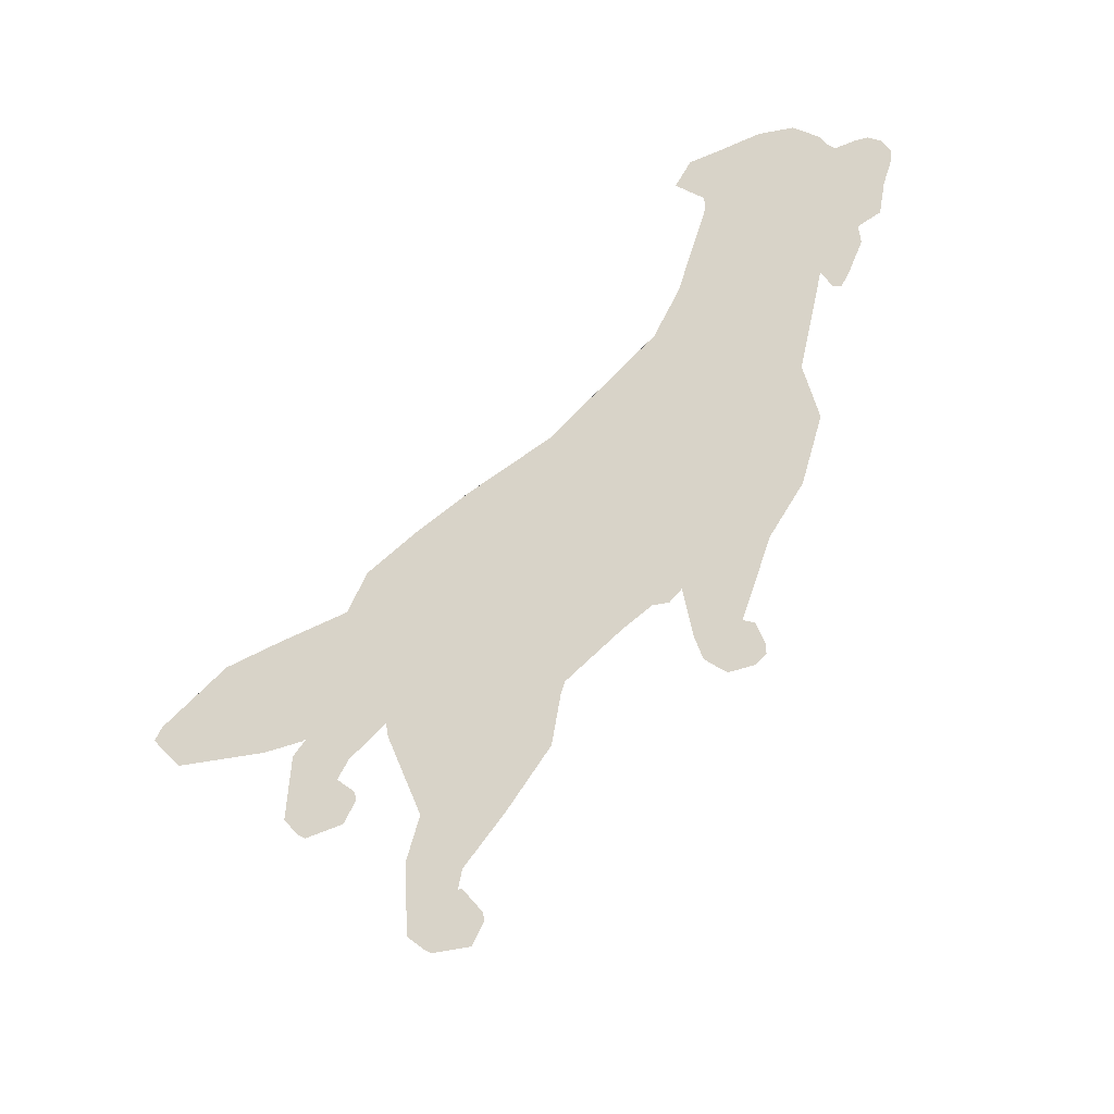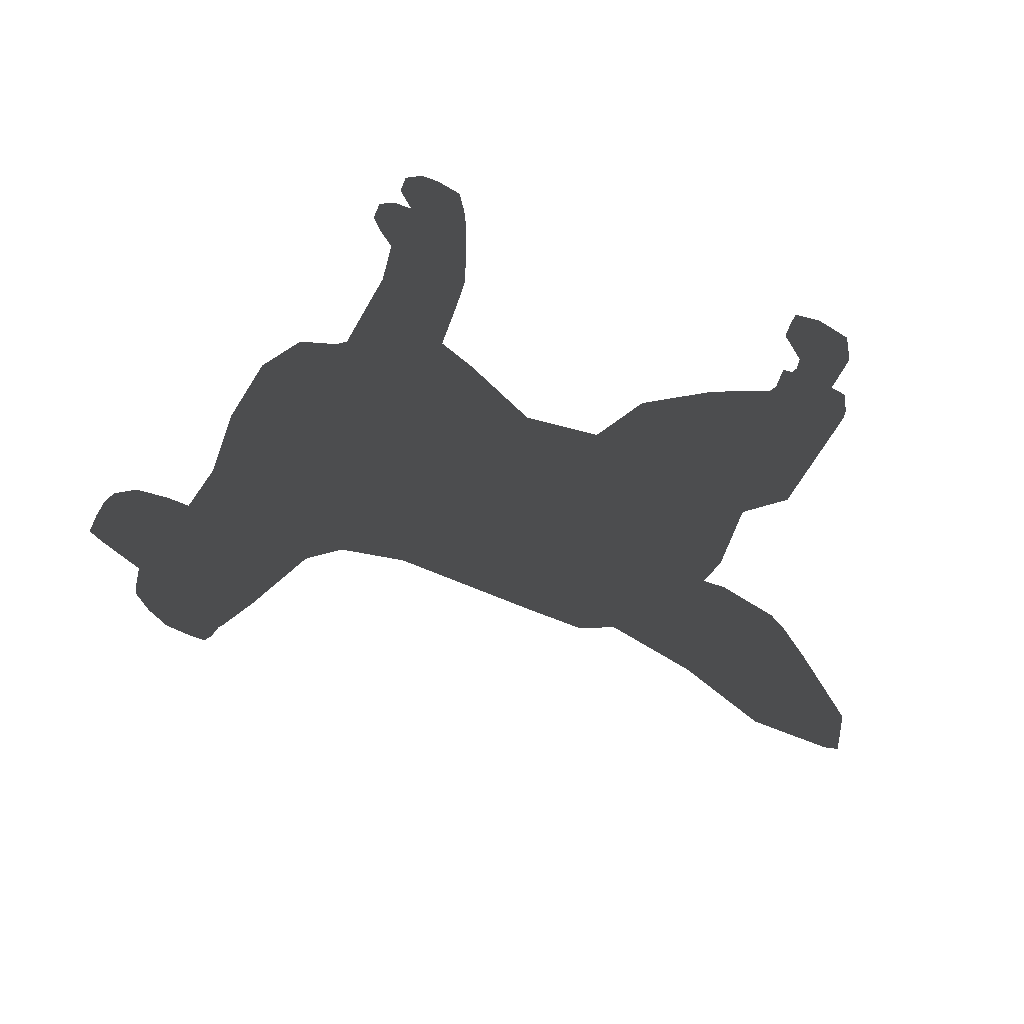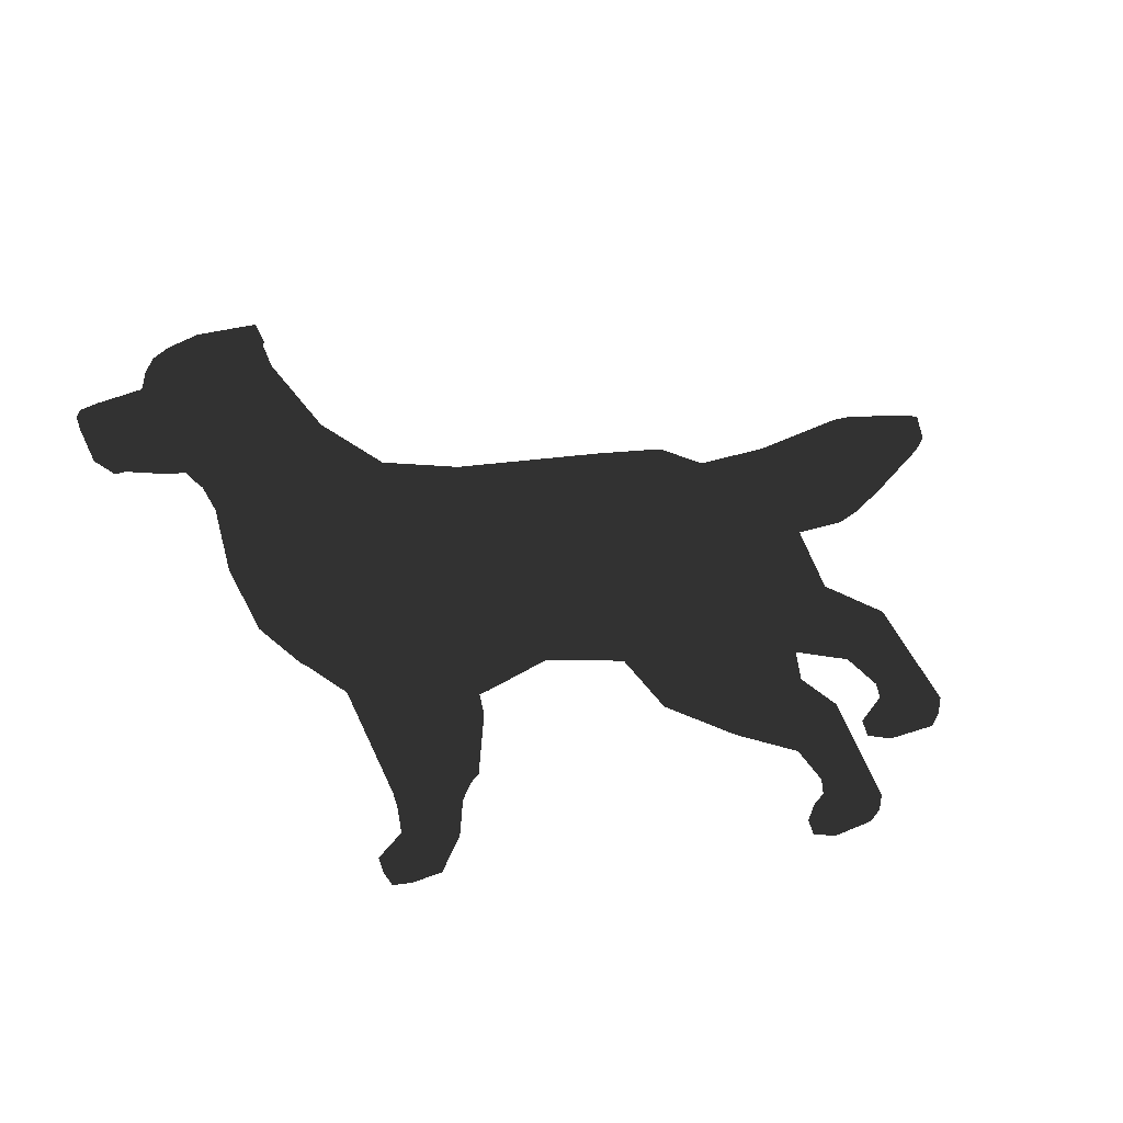
<metadata>
{"format":"obj","ext":"obj","renderer":"f3d","projection":"perspective","resolution":1024,"background":"white","views":[{"elev":50.3,"azim":146.4,"up":"+Y"},{"elev":-64.7,"azim":-20.1,"up":"+Z"},{"elev":56.0,"azim":-15.4,"up":"+Z"}]}
</metadata>
<code>
g default
v -0.8636 1.292 0.05192
v -0.8858 1.345 0.07706
v -0.8867 1.309 0.1228
v -0.8209 1.287 0.2825
v -0.8502 1.341 0.2693
v -0.8677 1.306 0.2253
v -1.072 1.251 0.2087
v -1.073 1.244 0.1694
v -1.059 1.242 0.2451
v -1.031 1.263 0.2015
v -1.031 1.258 0.1596
v -1.068 1.22 0.1623
v -1.068 1.205 0.2065
v -1.052 1.219 0.2486
v -1.016 1.257 0.2401
v -0.3364 0.9792 0.06655
v -0.782 0.7326 0.1434
v -0.7435 0.5495 0.1321
v -0.6642 0.4367 0.1148
v -0.5679 0.4024 0.09626
v -0.173 0.9384 0.0354
v -0.3508 0.2791 0.05328
v 0.1699 0.9181 -0.0285
v -0.01616 0.389 -0.00612
v 0.2924 0.3971 -0.06302
v 0.3318 0.9196 -0.05842
v 0.4344 0.8857 -0.07817
v 0.6886 0.923 -0.1244
v 0.9275 0.9949 -0.1669
v 1.138 0.9857 -0.2061
v 0.6826 0.6358 -0.1298
v 0.8815 0.6829 -0.1655
v 0.5909 0.6455 -0.1126
v 0.9659 0.74 -0.1798
v 1.173 0.9742 -0.2128
v 0.5186 0.4622 -0.1034
v -0.4444 1.066 0.08852
v -1.068 1.205 0.2065
v -1.031 1.263 0.2015
v -0.9025 1.31 0.1788
v -0.8186 1.403 0.1654
v -0.7112 1.42 0.1459
v -0.6092 1.385 0.1263
v -0.5486 1.278 0.1126
v -0.8284 1.096 0.1602
v -0.9938 1.098 0.1909
v -1.017 1.133 0.1959
v -0.8944 1.092 0.1724
v -0.7683 0.8617 0.1438
v -1.057 1.152 0.2038
v 1.145 0.8827 -0.2098
v 1.14 0.8833 -0.2363
v -0.4099 0.119 -0.06112
v -0.3873 -0.008424 -0.1006
v -0.4864 0.02402 -0.0325
v -0.4826 0.1158 -0.03859
v -0.338 0.1415 -0.1107
v -0.3233 0.3222 -0.05844
v -0.3401 0.2228 -0.1234
v -0.524 0.3863 -0.00238
v -0.7823 1.021 0.05951
v -0.6766 0.9011 -0.02654
v -0.5184 1.064 -0.0181
v -0.4904 0.9083 -0.07045
v -0.3659 0.9639 0.00724
v -0.7611 0.7354 0.061
v -0.7062 0.7502 -0.0926
v -0.6528 0.5182 -0.02625
v -0.567 0.4345 -0.05739
v -0.6353 0.5843 -0.1349
v -0.5364 0.449 -0.1445
v -0.3608 0.5792 -0.1905
v -0.4352 0.4489 -0.1642
v -0.3656 0.3988 -0.1058
v -0.04478 0.4693 -0.1944
v -0.5093 0.7335 -0.1735
v -0.1913 0.906 -0.05327
v -0.2235 0.3547 -0.08006
v -0.3978 0.1185 -0.1384
v -0.4252 0.02074 -0.1308
v -0.4904 0.1196 -0.1254
v -0.496 0.02404 -0.1469
v -0.5141 0.1172 -0.07887
v -0.5217 0.02493 -0.07513
v -0.5674 -0.02915 -0.1431
v -0.5898 -0.0302 -0.066
v -0.5479 -0.03203 -0.01295
v -0.5706 -0.06972 -0.1453
v -0.5868 -0.07092 -0.06394
v -0.5474 -0.07266 -0.01537
v -0.5225 -0.02962 -0.1581
v -0.5235 -0.07046 -0.1575
v -0.4884 -0.03316 -0.01705
v -0.4892 -0.07381 -0.01782
v -0.4179 -0.03167 -0.1386
v -0.4472 -0.07243 -0.1363
v -0.4217 -0.03357 -0.06662
v -0.4403 -0.07392 -0.06524
v 0.2499 0.4113 -0.3104
v 0.1738 0.8826 -0.1491
v 0.1318 0.5815 -0.2512
v 0.1572 0.7097 -0.2491
v -0.1131 0.7908 -0.1509
v 0.5614 0.3359 -0.3308
v 0.4091 0.7375 -0.2812
v 0.361 0.5008 -0.3548
v 0.2927 0.6348 -0.3331
v 0.1571 0.4354 -0.2309
v 0.2322 0.3101 -0.2947
v 0.2519 0.3075 -0.1873
v 0.4367 0.3138 -0.1999
v 0.3343 0.8761 -0.1785
v 0.472 0.8621 -0.1068
v 0.9699 0.8212 -0.2417
v 0.7789 0.9065 -0.2079
v 0.6806 0.7708 -0.2184
v 0.8348 0.6755 -0.1887
v 0.931 0.9587 -0.2266
v 1.134 0.9676 -0.2272
v 0.5272 0.7389 -0.1874
v 0.5182 0.6815 -0.2727
v 0.5972 0.2838 -0.2744
v 0.5745 0.5658 -0.2918
v 0.5608 0.3906 -0.1681
v 0.6242 0.5383 -0.1979
v 0.9404 0.7532 -0.22
v 0.6667 0.2295 -0.3738
v 0.679 0.2168 -0.3333
v 0.6939 -0.04996 -0.4228
v 0.71 -0.05137 -0.366
v 0.6729 -0.09018 -0.4198
v 0.6885 -0.09158 -0.3629
v 0.5579 0.1317 -0.3148
v 0.5698 0.1809 -0.2791
v 0.5466 0.1331 -0.376
v 0.5957 0.0464 -0.3361
v 0.5843 0.04763 -0.3973
v 0.5901 0.001484 -0.3377
v 0.5767 0.003413 -0.413
v 0.5239 -0.04824 -0.3264
v 0.5176 -0.04642 -0.4156
v 0.5231 -0.08884 -0.3272
v 0.5167 -0.08702 -0.4163
v 0.6003 -0.05015 -0.3085
v 0.5994 -0.09075 -0.3093
v 0.5818 -0.04692 -0.4593
v 0.581 -0.08751 -0.4601
v 0.6253 0.003921 -0.4202
v 0.6775 -0.00261 -0.3327
v 0.5856 0.1957 -0.3967
v 0.4296 0.2854 -0.3632
v 0.4099 0.1998 -0.2602
v 0.3963 0.2016 -0.3361
v -0.6945 1.086 -0.03042
v -1.068 1.22 0.1623
v -0.8921 1.238 0.08336
v -1.031 1.186 0.137
v -1.031 1.258 0.1596
v -0.9901 1.242 0.1335
v -0.8992 1.3 0.143
v -0.8934 1.347 0.1355
v -0.8337 1.397 0.09405
v -0.8512 1.349 0.04527
v -0.8136 1.3 0.01676
v -0.7687 1.398 0.04057
v -0.6569 1.368 0.007284
v -0.6055 1.268 -0.00124
v -0.6932 1.209 -0.02289
v -0.7758 1.138 0.047
v -0.8111 1.096 0.08316
v -0.8463 1.2 0.03155
v -0.8819 1.143 0.05917
v -0.9058 1.148 0.08071
v -0.8731 1.116 0.07044
v -0.9024 1.112 0.09374
v -0.9906 1.095 0.1514
v -0.9924 1.114 0.1276
v -1.012 1.124 0.1707
v -0.9036 1.09 0.1174
v -1.01 1.119 0.1147
v -0.9031 1.14 0.1048
v -0.8069 1.113 -0.005734
v -0.8095 1.311 -0.005842
v -0.7623 1.225 -0.06009
v -0.6913 1.367 -0.02708
v -0.6607 1.243 -0.1224
v -0.6535 1.34 -0.07668
v -0.7802 1.156 -0.04445
v -0.7182 1.19 -0.09343
v -0.849 1.192 -0.002757
v -0.6372 1.341 -0.04034
v -1.053 1.136 0.1645
v 1.15 0.8821 -0.1833
v -0.3663 0.1136 0.1741
v -0.3322 -0.0152 0.1973
v -0.4488 0.01939 0.1706
v -0.4423 0.1108 0.1789
v -0.2813 0.1345 0.1956
v -0.2848 0.3174 0.1496
v -0.2781 0.2151 0.2118
v -0.4917 0.3824 0.1719
v -0.7499 1.017 0.2344
v -0.6214 0.8943 0.2716
v -0.4754 1.059 0.2143
v -0.4318 0.9011 0.2463
v -0.3428 0.9611 0.1318
v -0.733 0.7319 0.2129
v -0.6267 0.7404 0.3372
v -0.6025 0.512 0.246
v -0.5119 0.4277 0.2407
v -0.5467 0.5733 0.344
v -0.452 0.4386 0.3116
v -0.2706 0.5681 0.2975
v -0.3505 0.4384 0.2938
v -0.3067 0.3915 0.2123
v 0.02507 0.4607 0.1832
v -0.414 0.7217 0.3415
v -0.1586 0.902 0.1232
v -0.1836 0.3498 0.1355
v -0.3274 0.1098 0.2419
v -0.3565 0.01229 0.2403
v -0.4185 0.1108 0.2629
v -0.4169 0.01431 0.2808
v -0.4574 0.1102 0.2279
v -0.4666 0.01814 0.223
v -0.4854 -0.03924 0.3004
v -0.5339 -0.03708 0.2364
v -0.5137 -0.03623 0.1719
v -0.4879 -0.07989 0.3018
v -0.5322 -0.07765 0.2316
v -0.5127 -0.07693 0.1722
v -0.438 -0.04001 0.2983
v -0.4395 -0.08079 0.2963
v -0.4567 -0.03707 0.1543
v -0.4575 -0.07771 0.1536
v -0.3474 -0.04035 0.2426
v -0.3759 -0.08121 0.2492
v -0.3767 -0.03911 0.1767
v -0.3948 -0.07951 0.1803
v 0.3413 0.4001 0.1836
v 0.2164 0.8773 0.08106
v 0.2112 0.5717 0.178
v 0.2353 0.7001 0.1727
v -0.05162 0.7832 0.1813
v 0.6389 0.3263 0.08789
v 0.4822 0.7285 0.1138
v 0.4617 0.4884 0.1892
v 0.3912 0.6226 0.1993
v 0.2263 0.4269 0.1436
v 0.3183 0.2995 0.1708
v 0.2983 0.3018 0.06345
v 0.4754 0.3091 0.009372
v 0.3767 0.8708 0.05075
v 0.4796 0.8611 -0.06596
v 0.9925 0.8184 -0.1199
v 0.8027 0.9036 -0.07941
v 0.7135 0.7667 -0.04047
v 0.8461 0.6741 -0.1275
v 0.9518 0.9562 -0.114
v 1.142 0.9667 -0.1859
v 0.5589 0.735 -0.01591
v 0.5806 0.6738 0.06436
v 0.6517 0.2771 0.02019
v 0.639 0.5578 0.05689
v 0.5805 0.3882 -0.06121
v 0.6516 0.5349 -0.04967
v 0.9565 0.7512 -0.1326
v 0.7517 0.219 0.08562
v 0.7486 0.2082 0.04299
v 0.7923 -0.06207 0.1093
v 0.787 -0.06085 0.05055
v 0.7713 -0.1023 0.1123
v 0.7655 -0.1011 0.05359
v 0.6282 0.123 0.06519
v 0.6269 0.1738 0.02986
v 0.6396 0.1216 0.1264
v 0.6704 0.0372 0.06784
v 0.6817 0.03565 0.129
v 0.6654 -0.007781 0.06935
v 0.6798 -0.009274 0.1444
v 0.5991 -0.0575 0.08029
v 0.6251 -0.05965 0.1658
v 0.5983 -0.0981 0.07952
v 0.6243 -0.1003 0.1651
v 0.6641 -0.058 0.03626
v 0.6632 -0.0986 0.03549
v 0.7008 -0.06155 0.1837
v 0.6999 -0.1022 0.1829
v 0.7278 -0.008688 0.1338
v 0.7452 -0.01094 0.03326
v 0.6839 0.1836 0.1345
v 0.527 0.2734 0.163
v 0.4711 0.1923 0.07026
v 0.4855 0.1906 0.146
v -0.6353 1.079 0.2898
v -1.052 1.219 0.2486
v -0.8593 1.234 0.261
v -1.008 1.183 0.2583
v -1.016 1.257 0.2401
v -0.9686 1.24 0.2494
v -0.8867 1.298 0.2106
v -0.8782 1.345 0.2176
v -0.8072 1.394 0.2371
v -0.8066 1.343 0.2868
v -0.7616 1.294 0.2978
v -0.7274 1.393 0.2638
v -0.6113 1.362 0.2536
v -0.5611 1.262 0.2387
v -0.6358 1.202 0.2877
v -0.7384 1.133 0.2489
v -0.7847 1.093 0.226
v -0.7982 1.194 0.2912
v -0.8419 1.138 0.2757
v -0.8719 1.144 0.2644
v -0.8379 1.112 0.2609
v -0.8736 1.108 0.2494
v -0.9767 1.093 0.2264
v -0.9697 1.112 0.2502
v -1.004 1.123 0.2174
v -0.8834 1.088 0.2268
v -0.9818 1.116 0.2688
v -0.878 1.137 0.2406
v -0.7489 1.106 0.3081
v -0.7496 1.304 0.3179
v -0.6869 1.215 0.3478
v -0.6311 1.36 0.2979
v -0.5695 1.232 0.3704
v -0.5784 1.33 0.3294
v -0.7097 1.147 0.3366
v -0.634 1.18 0.3616
v -0.7885 1.185 0.3239
v -0.5762 1.334 0.2898
v -1.039 1.134 0.2383
v -0.4334 0.9028 0.2462
v -0.4154 0.7202 0.3431
v -0.0464 0.7828 0.18
v -0.6265 0.8959 0.2719
v -0.6319 0.7393 0.3387
v -0.8636 1.292 0.05192
v -0.8858 1.345 0.07706
v -0.8867 1.309 0.1228
v -0.8502 1.341 0.2693
v -0.8677 1.306 0.2253
v -0.8209 1.287 0.2825
g Golden:polySurface2
f 2 1 3
f 5 6 4
f 10 11 8 7
f 12 8 11
f 7 8 12 13
f 10 7 9 15
f 14 15 9
f 7 13 14 9
f 85 86 84 82
f 85 88 89 86
f 91 92 88 85
f 91 85 82
f 84 83 81 82
f 89 90 87 86
f 94 93 87 90
f 87 55 84 86
f 55 87 93
f 84 55 56 83
f 91 95 96 92
f 93 94 98 97
f 96 95 97 98
f 93 97 55
f 53 55 97
f 53 56 55
f 58 53 57
f 58 60 53
f 89 88 92 96 98 94 90
f 141 143 142 140
f 147 143 141 146
f 128 130 129 127
f 124 36 25
f 74 58 59
f 132 145 142 143 147 131
f 174 181 172
f 175 181 174
f 177 181 175
f 165 164 163
f 42 165 162 41
f 162 163 340
f 163 162 165
f 163 164 339 340
f 42 43 166 165
f 186 184 185
f 186 185 187
f 165 166 185
f 186 187 191
f 191 187 185 166
f 191 166 167
f 189 188 184 186
f 165 183 164
f 190 171 164
f 183 184 190
f 164 183 190
f 185 184 183 165
f 43 44 167 166
f 61 17 49
f 141 139 146
f 146 139 148
f 140 142 145 144
f 144 138 140
f 149 138 144
f 132 130 144 145
f 144 130 149
f 146 129 131 147
f 132 131 129 130
f 139 141 140 138
f 148 129 146
f 137 139 138 136
f 148 150 127 129
f 148 139 137
f 128 134 149 130
f 136 138 149
f 25 111 124
f 124 111 134
f 134 111 152
f 153 109 99 151
f 110 109 153 152
f 25 108 110
f 110 108 109
f 111 25 110
f 152 111 110
f 133 136 149 134
f 135 137 136 133
f 137 135 150 148
f 152 153 135 133
f 152 133 134
f 135 153 151 150
f 80 82 81 79
f 54 95 80
f 95 91 82 80
f 54 97 95
f 97 54 53
f 53 54 57
f 17 61 66
f 18 17 66
f 108 101 99 109
f 83 69 71 81
f 59 58 57
f 73 74 79
f 59 79 74
f 59 57 79
f 71 73 79 81
f 54 80 79 57
f 30 119 118 29
f 115 28 29 118
f 68 69 20
f 19 18 68
f 20 19 68
f 65 16 21 77
f 172 181 173
f 173 181 177 180
f 188 189 182
f 171 190 182
f 188 182 190 184
f 176 177 175 179
f 49 45 61
f 176 179 48 46
f 189 186 168
f 167 168 191
f 191 168 186
f 182 169 171
f 168 169 182 189
f 169 168 154
f 169 170 174 172 171
f 174 170 179 175
f 179 170 45 48
f 61 45 170
f 170 169 154 61
f 22 58 78 24
f 60 56 53
f 58 22 60
f 78 58 74
f 22 20 60
f 60 20 69
f 83 56 60 69
f 28 115 113 27
f 26 112 100 23
f 77 21 23 100
f 113 112 26 27
f 120 116 31 33
f 125 33 36 124
f 116 120 113 115
f 115 118 114 116
f 106 104 99
f 127 104 122 128
f 134 128 122
f 134 122 124
f 104 151 99
f 104 127 150 151
f 107 106 99 101 102
f 112 105 107 102 100
f 125 124 122
f 122 123 125
f 123 122 104
f 33 125 123 121 120
f 113 120 121 105 112
f 123 104 106
f 106 107 105 121 123
f 339 164 156
f 171 172 173 156 164
f 161 40 41
f 340 161 162
f 41 162 161
f 341 161 340
f 161 160 40
f 341 160 161
f 40 160 158 39
f 156 160 341 339
f 160 156 159
f 158 160 159
f 178 192 180 177
f 176 178 177
f 46 47 178 176
f 157 173 180
f 157 156 173
f 159 155 158
f 157 155 159 156
f 157 180 192 155
f 192 50 38 155
f 178 47 50 192
f 51 52 35
f 30 35 119
f 114 118 119 52
f 119 35 52
f 34 126 52
f 114 52 126
f 117 32 31
f 126 34 32 117
f 31 116 117
f 126 117 116 114
f 34 52 51
f 72 73 71 70 76
f 76 70 67
f 64 103 76
f 76 67 62 64
f 72 74 73
f 70 68 67
f 68 18 66 67
f 71 69 68 70
f 77 103 64 65
f 62 66 61
f 67 66 62
f 37 16 65 63
f 44 37 63 167
f 64 62 63
f 65 64 63
f 154 63 62
f 154 168 167 63
f 62 61 154
f 78 74 72 75
f 108 25 75
f 24 75 25
f 75 24 78
f 75 101 108
f 72 76 103 75
f 102 101 75 103
f 103 100 102
f 100 103 77
f 226 223 225 227
f 226 227 230 229
f 232 226 229 233
f 232 223 226
f 225 223 222 224
f 230 227 228 231
f 235 231 228 234
f 228 227 225 196
f 196 234 228
f 225 224 197 196
f 232 233 237 236
f 234 238 239 235
f 237 239 238 236
f 234 196 238
f 194 238 196
f 194 196 197
f 199 198 194
f 199 194 201
f 230 231 235 239 237 233 229
f 282 281 283 284
f 288 287 282 284
f 269 268 270 271
f 265 25 36
f 215 200 199
f 273 272 288 284 283 286
f 315 313 322
f 316 315 322
f 318 316 322
f 306 304 305
f 42 41 303 306
f 303 342 304
f 304 306 303
f 304 342 344 305
f 42 306 307 43
f 327 326 325
f 327 328 326
f 306 326 307
f 327 332 328
f 332 307 326 328
f 332 308 307
f 330 327 325 329
f 306 305 324
f 331 305 312
f 324 331 325
f 305 331 324
f 326 306 324 325
f 43 307 308 44
f 202 49 17
f 282 287 280
f 287 289 280
f 281 285 286 283
f 285 281 279
f 290 285 279
f 273 286 285 271
f 285 290 271
f 287 288 272 270
f 273 271 270 272
f 280 279 281 282
f 289 287 270
f 278 277 279 280
f 289 270 268 291
f 289 278 280
f 269 271 290 275
f 277 290 279
f 25 265 252
f 265 275 252
f 275 293 252
f 294 292 240 250
f 251 293 294 250
f 25 251 249
f 251 250 249
f 252 251 25
f 293 251 252
f 274 275 290 277
f 276 274 277 278
f 278 289 291 276
f 293 274 276 294
f 293 275 274
f 276 291 292 294
f 221 220 222 223
f 195 221 236
f 236 221 223 232
f 195 236 238
f 238 194 195
f 194 198 195
f 17 207 202
f 18 207 17
f 249 250 240 242
f 224 222 212 210
f 200 198 199
f 214 220 215
f 200 215 220
f 200 220 198
f 212 222 220 214
f 195 198 220 221
f 30 29 259 260
f 256 259 29 28
f 209 20 210
f 19 209 18
f 20 209 19
f 206 218 21 16
f 313 314 322
f 314 321 318 322
f 329 323 330
f 312 323 331
f 329 325 331 323
f 317 320 316 318
f 49 202 45
f 317 46 48 320
f 330 309 327
f 308 332 309
f 332 327 309
f 323 312 310
f 309 330 323 310
f 310 295 309
f 310 312 313 315 311
f 315 316 320 311
f 320 48 45 311
f 202 311 45
f 311 202 295 310
f 22 24 219 199
f 201 194 197
f 199 201 22
f 219 215 199
f 22 201 20
f 201 210 20
f 224 210 201 197
f 28 27 254 256
f 26 23 241 253
f 218 241 23 21
f 254 27 26 253
f 261 33 31 257
f 266 265 36 33
f 257 256 254 261
f 256 257 255 259
f 247 240 245
f 268 269 263 245
f 275 263 269
f 275 265 263
f 245 240 292
f 245 292 291 268
f 248 243 242 240 247
f 253 241 243 248 246
f 266 263 265
f 263 266 264
f 264 245 263
f 33 261 262 264 266
f 254 253 246 262 261
f 264 247 245
f 247 264 262 246 248
f 344 297 305
f 312 305 297 314 313
f 302 41 40
f 342 303 302
f 41 302 303
f 343 342 302
f 302 40 301
f 343 302 301
f 40 39 299 301
f 297 344 343 301
f 301 300 297
f 299 300 301
f 319 318 321 333
f 317 318 319
f 46 317 319 47
f 298 321 314
f 298 314 297
f 300 299 296
f 298 297 300 296
f 298 296 333 321
f 333 296 38 50
f 319 333 50 47
f 51 35 193
f 30 260 35
f 255 193 260 259
f 260 193 35
f 34 193 267
f 255 267 193
f 258 31 32
f 267 258 32 34
f 31 258 257
f 267 255 257 258
f 34 51 193
f 213 217 211 212 214
f 217 208 211
f 334 335 336
f 335 334 337 338
f 213 214 215
f 211 208 209
f 209 208 207 18
f 212 211 209 210
f 218 206 205 244
f 203 202 207
f 208 203 207
f 37 204 206 16
f 44 308 204 37
f 205 204 203
f 206 204 205
f 295 203 204
f 295 204 308 309
f 203 295 202
f 219 216 213 215
f 249 216 25
f 24 25 216
f 216 219 24
f 216 249 242
f 213 216 244 217
f 243 244 216 242
f 244 243 241
f 241 218 244
f 217 244 336 335
f 244 205 334 336
f 205 203 337 334
f 203 208 338 337
f 208 217 335 338

</code>
